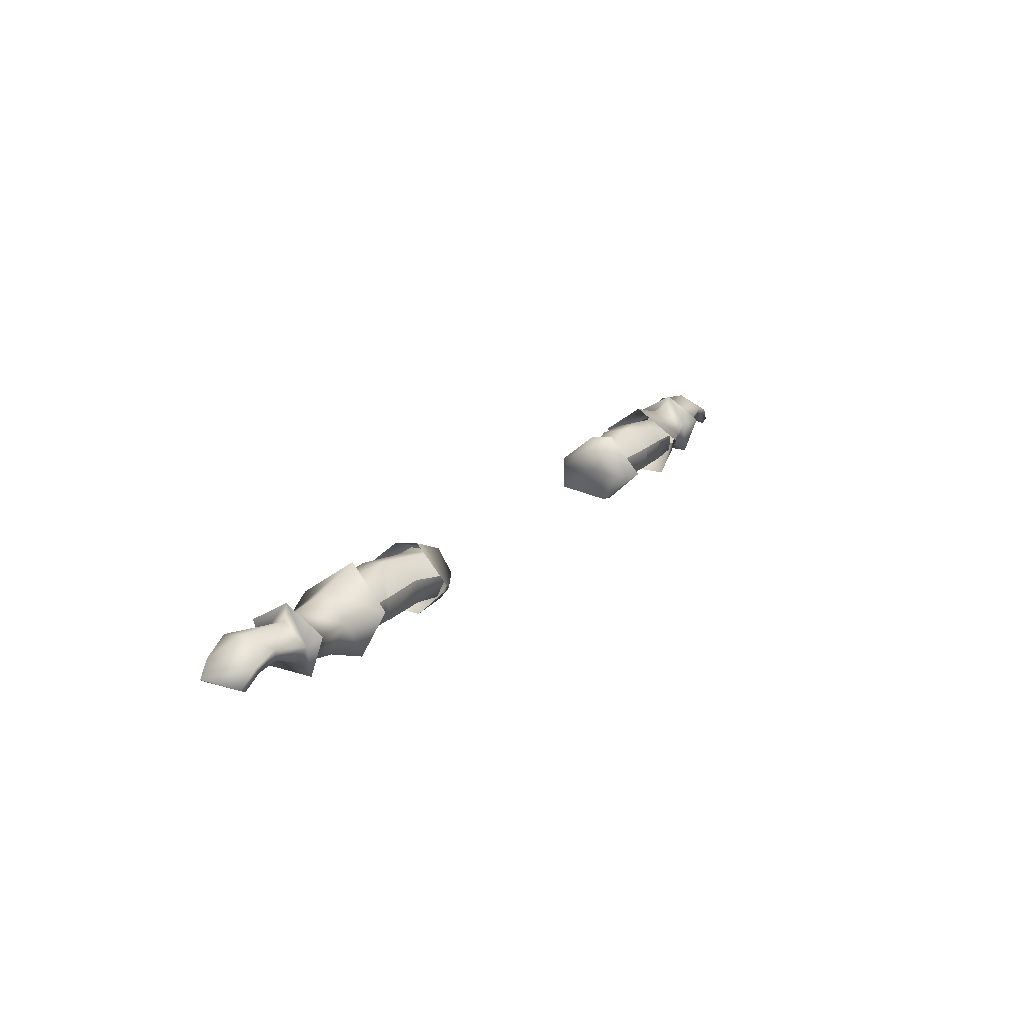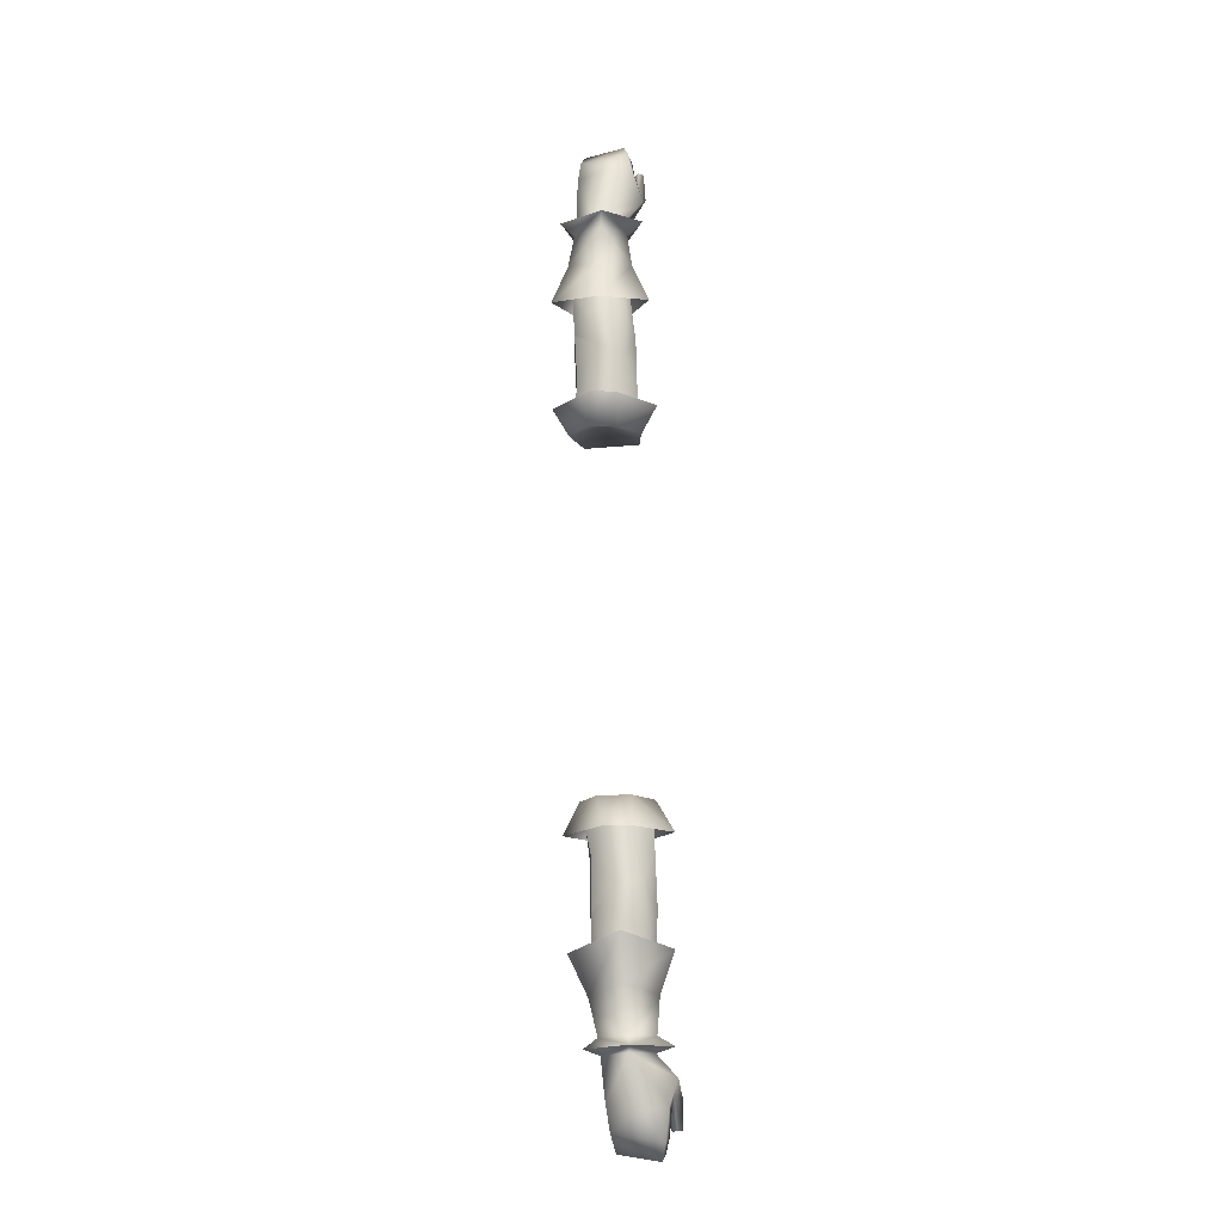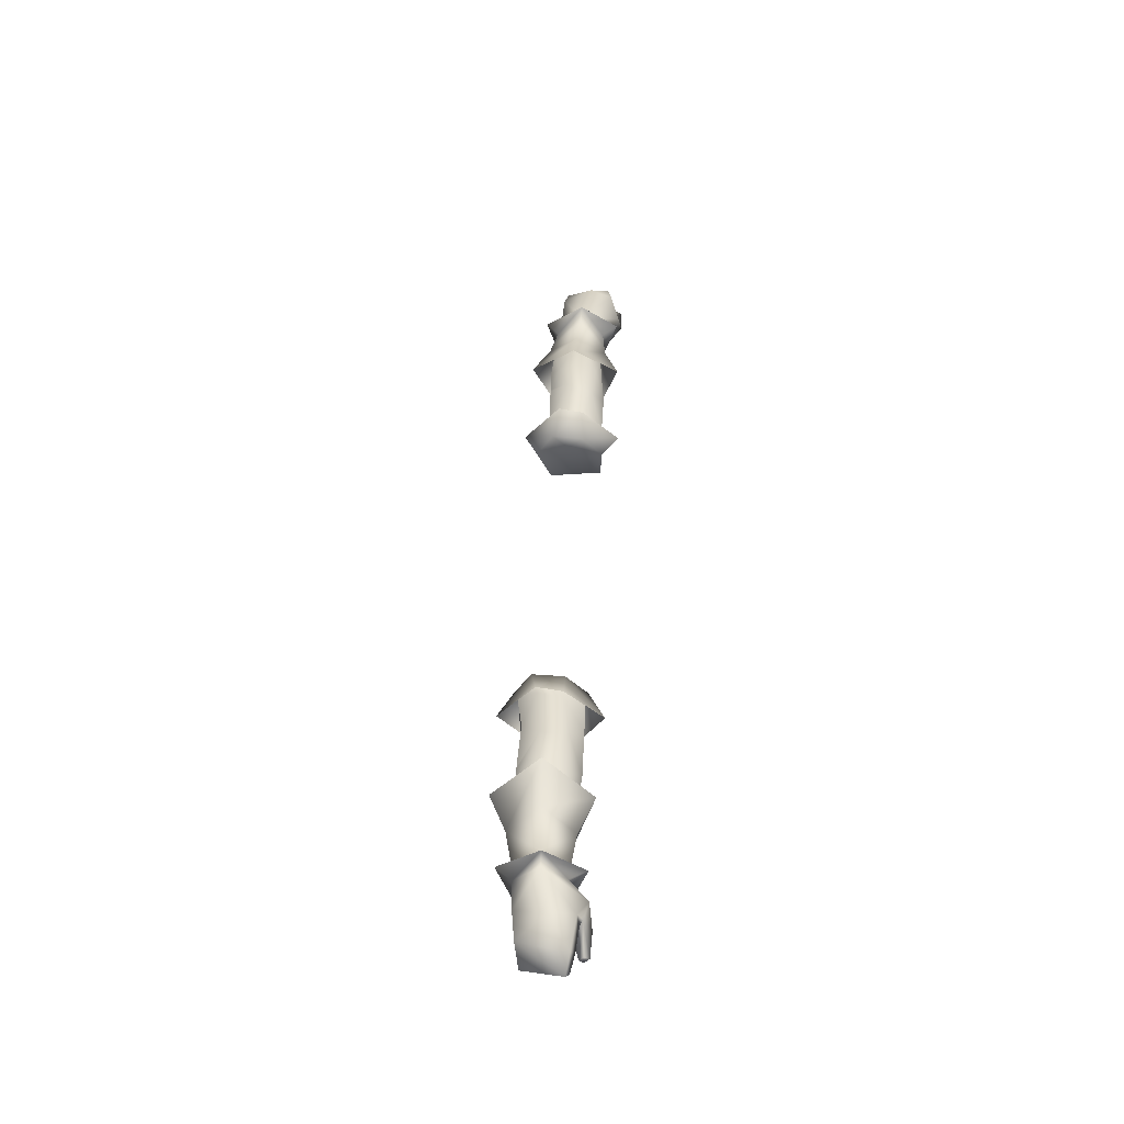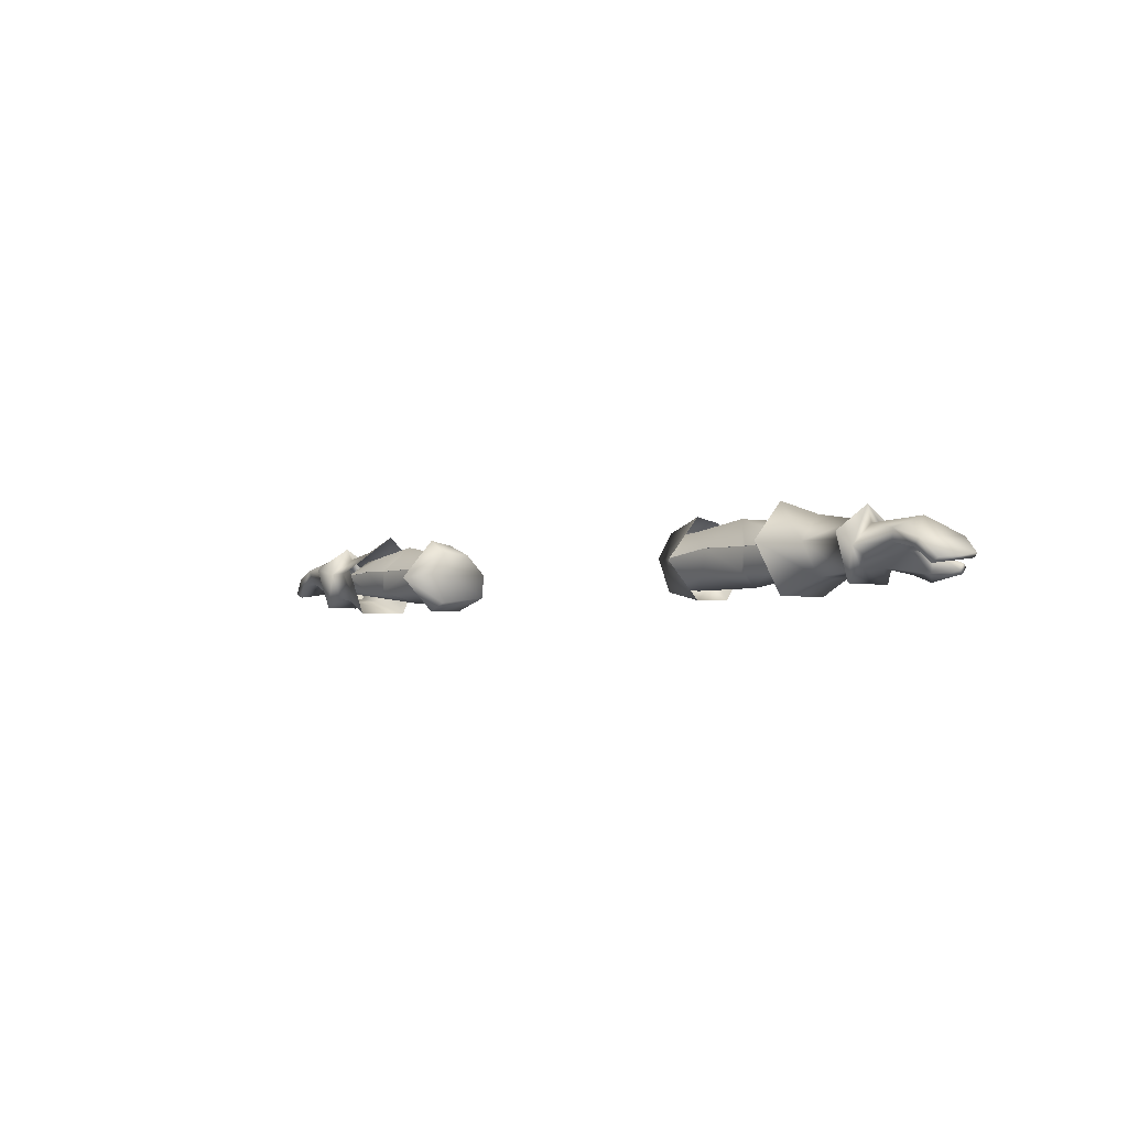
<metadata>
{"format":"obj","ext":"obj","renderer":"f3d","projection":"perspective","resolution":1024,"background":"white","views":[{"elev":19.7,"azim":120.7,"up":"+Y"},{"elev":71.6,"azim":-91.8,"up":"+Y"},{"elev":42.1,"azim":-87.1,"up":"+Y"},{"elev":-3.2,"azim":-129.6,"up":"+Y"}]}
</metadata>
<code>
g mesh00
v -70.39 23.2 2.2
v -69.57 28.66 -1.8
v -70.37 25.78 -1.9
v -69.56 16.76 -6.2
v -70.36 19.16 -4.432
v -70.38 22.25 -6.188
v -70.37 25.78 -1.9
v -69.57 28.66 -1.8
v -69.57 24.3 -8.8
v -69.56 16.76 -6.2
v -79.03 26.43 -0.4637
v -70.37 25.78 -1.9
v -77.58 24.49 -5.654
v -70.38 22.25 -6.188
v -70.37 19.17 0.4176
v -75.78 21.43 -0.2808
v -70.36 19.16 -4.432
v -72.76 20.43 -5.913
v -70.38 22.25 -6.188
v -79.03 26.43 -0.4637
v -78.35 25.3 3.853
v -70.37 25.78 -1.9
v -74.14 22.84 5.486
v -70.39 23.2 2.2
v -73.42 18.06 3.887
v -70.37 19.17 0.4176
v -77.33 18.14 3.131
v -75.78 21.43 -0.2808
f 1 2 3
f 4 5 6
f 7 8 6
f 6 8 9
f 6 9 10
f 11 12 13
f 13 12 14
f 15 16 17
f 17 16 18
f 17 18 19
f 20 21 22
f 22 21 23
f 22 23 24
f 24 23 25
f 24 25 26
f 26 25 27
f 26 27 28
v -44.33 26.41 1.154
v -51.94 25.78 1.698
v -48.45 21.3 3.354
v -39.83 19.14 -6.936
v -31.65 21.77 -7.811
v -31.65 17.01 -5.575
v -39.14 21.3 3.29
v -31.65 22.11 3.206
v -35.16 25.33 -0.3143
v -49.28 23.2 -6.943
v -45.15 27.76 -3.522
v -48.65 23.18 -6.964
v -39.91 23.3 -6.742
v -45.45 16.98 -1.084
v -61.17 19.3 -6.268
v -54.32 19.18 -6.929
v -54.32 19.18 -6.929
v -49.21 19.29 -7.071
v -45.45 16.98 -1.084
v -48.58 19.19 -7.078
v -39.83 19.14 -6.936
v -39.14 21.3 3.069
v -48.45 21.3 3.069
v -55.91 18.29 -1.239
v -61.17 19.3 -6.268
v -51.94 25.78 1.698
v -44.33 26.41 1.154
v -52.35 27.02 -2.102
v -45.15 27.76 -3.522
v -52.03 26 -5.576
v -54.39 23.32 -7.132
v -48.45 21.3 3.354
v -39.14 21.3 3.29
v -44.33 26.41 1.154
v -35.25 26.05 -4.539
v -31.65 21.77 -8.095
v -31.65 22.11 2.934
v -39.14 21.3 3.069
v -35.43 17.74 0.6672
v -45.45 16.98 -1.084
v -35.48 16.79 -3.596
v -39.83 19.14 -6.936
v -31.65 17.01 -5.575
v -31.65 21.77 -7.811
v -39.83 19.14 -6.936
v -39.91 23.3 -6.558
v -48.58 19.19 -7.078
v -48.65 23.18 -6.776
v -49.21 19.29 -7.071
v -49.28 23.2 -6.763
v -54.32 19.18 -6.929
v -54.39 23.32 -6.876
f 29 30 31
f 32 33 34
f 35 36 37
f 38 39 40
f 40 39 41
f 42 43 44
f 45 46 47
f 47 46 48
f 47 48 49
f 50 51 47
f 47 51 52
f 47 52 53
f 54 55 56
f 56 55 57
f 56 57 58
f 58 57 38
f 58 38 59
f 60 61 62
f 62 61 37
f 62 37 39
f 39 37 63
f 39 63 41
f 41 63 64
f 65 66 67
f 67 66 68
f 67 68 69
f 69 68 70
f 69 70 71
f 72 73 74
f 74 73 75
f 74 75 76
f 76 75 77
f 76 77 78
f 78 77 79
f 78 79 80
v -61.61 25.62 -2.204
v -52.35 27.02 -2.102
v -52.03 26 -5.576
v -61.24 22.79 -6.807
v -54.39 23.32 -7.132
v -51.94 25.78 1.698
v -61.27 22.02 2.235
v -48.45 21.3 3.354
v -61.84 23.28 -7.75
v -62.82 17.85 -5.25
v -67.79 18.56 -4.7
v -67.79 18.56 0.8
v -67.79 18.56 -4.7
v -62.82 17.85 -5.25
v -54.32 19.18 -6.929
v -61.17 19.3 -6.268
v -54.39 23.32 -6.876
v -61.24 22.79 -6.468
v -48.45 21.3 3.069
v -61.27 22.02 1.858
v -55.91 18.29 -1.239
v -61.29 18.91 -1.277
v -61.17 19.3 -6.268
v -61.74 23.3 3.15
v -60.34 27.62 -2.4
v -67.77 26.43 -2
v -67.76 23.3 -6.5
v -69.56 16.76 -6.2
v -69.57 28.66 -1.8
v -70.39 23.2 2.2
v -69.56 24.3 5.2
v -70.37 19.17 0.4176
v -69.56 16.76 2.5
v -70.36 19.16 -4.432
v -69.56 16.76 -6.2
v -69.57 28.66 -1.8
v -69.56 24.3 5.2
v -67.77 23.3 2.5
v -69.57 24.3 -8.8
v -62.77 17.85 1.15
v -56.46 15.32 -6.786
v -56.36 15.32 2.776
v -54.9 23.84 5.778
v -52.73 30.16 -2.703
v -55.03 23.63 -10.76
v -56.46 15.32 -6.786
f 81 82 83
f 81 83 84
f 84 83 85
f 82 81 86
f 86 81 87
f 86 87 88
f 89 90 91
f 92 93 94
f 95 96 97
f 97 96 98
f 99 100 101
f 101 100 102
f 101 102 103
f 104 105 106
f 106 105 89
f 106 89 107
f 107 89 91
f 107 91 108
f 109 110 111
f 111 110 112
f 111 112 113
f 113 112 114
f 113 114 115
f 116 117 118
f 118 117 113
f 118 113 92
f 92 113 115
f 92 115 93
f 108 119 107
f 107 119 116
f 107 116 106
f 106 116 118
f 106 118 104
f 104 118 92
f 104 92 120
f 120 92 94
f 94 121 120
f 120 121 122
f 120 122 104
f 104 122 123
f 104 123 105
f 105 123 124
f 105 124 89
f 89 124 125
f 89 125 90
f 90 125 126
v 70.38 22.25 -6.188
v 70.36 19.16 -4.432
v 69.56 16.76 -6.2
v 79.03 26.43 -0.4633
v 77.58 24.49 -5.654
v 70.37 25.78 -1.9
v 70.38 22.25 -6.188
v 70.38 22.25 -6.188
v 72.76 20.43 -5.913
v 70.36 19.16 -4.432
v 75.78 21.43 -0.2808
v 70.37 19.17 0.4176
v 69.56 16.76 -6.2
v 69.57 24.3 -8.8
v 70.38 22.25 -6.188
v 69.57 28.66 -1.8
v 70.37 25.78 -1.9
v 75.78 21.43 -0.2808
v 77.33 18.14 3.131
v 73.42 18.06 3.887
v 70.39 23.2 2.2
v 74.14 22.84 5.486
v 70.37 25.78 -1.9
v 78.35 25.3 3.853
v 79.03 26.43 -0.4633
f 127 128 129
f 130 131 132
f 132 131 133
f 134 135 136
f 136 135 137
f 136 137 138
f 139 140 141
f 141 140 142
f 141 142 143
f 144 145 138
f 138 145 146
f 138 146 147
f 147 146 148
f 147 148 149
f 149 148 150
f 149 150 151
v 35.25 26.05 -4.539
v 39.91 23.3 -6.742
v 31.65 21.77 -8.095
v 35.43 17.74 0.6672
v 39.14 21.3 3.069
v 31.65 22.11 2.934
v 49.28 23.2 -6.943
v 48.65 23.18 -6.964
v 45.15 27.76 -3.522
v 39.91 23.3 -6.742
v 35.16 25.33 -0.3143
v 31.65 22.11 3.206
v 39.14 21.3 3.29
v 54.32 19.18 -6.929
v 61.17 19.3 -6.268
v 45.45 16.98 -1.084
v 61.17 19.3 -6.268
v 55.91 18.29 -1.239
v 45.45 16.98 -1.084
v 48.45 21.3 3.069
v 39.14 21.3 3.069
v 48.45 21.3 3.354
v 51.94 25.78 1.698
v 44.33 26.41 1.154
v 52.35 27.02 -2.102
v 45.15 27.76 -3.522
v 52.03 26 -5.576
v 49.28 23.2 -6.943
v 54.39 23.32 -7.132
v 35.25 26.05 -4.539
v 35.16 25.33 -0.3143
v 44.33 26.41 1.154
v 39.14 21.3 3.29
v 48.45 21.3 3.354
v 31.65 21.77 -7.811
v 39.91 23.3 -6.558
v 39.83 19.14 -6.936
v 48.58 19.19 -7.078
v 45.45 16.98 -1.084
v 49.21 19.29 -7.071
v 54.32 19.18 -6.929
v 39.14 21.3 3.069
v 35.43 17.74 0.6672
v 35.48 16.79 -3.596
v 31.65 17.01 -5.575
v 48.65 23.18 -6.776
v 49.28 23.2 -6.763
v 54.39 23.32 -6.876
f 152 153 154
f 155 156 157
f 158 159 160
f 160 159 161
f 162 163 164
f 165 166 167
f 168 169 170
f 170 169 171
f 170 171 172
f 173 174 175
f 175 174 176
f 175 176 177
f 177 176 178
f 177 178 179
f 179 178 180
f 161 181 160
f 160 181 182
f 160 182 183
f 183 182 184
f 183 184 185
f 186 187 188
f 188 187 189
f 188 189 190
f 190 189 191
f 190 191 192
f 193 194 190
f 190 194 195
f 190 195 188
f 188 195 196
f 188 196 186
f 187 197 189
f 189 197 198
f 189 198 191
f 191 198 199
f 191 199 192
v 61.61 25.62 -2.204
v 52.35 27.02 -2.102
v 51.94 25.78 1.698
v 69.56 16.76 2.5
v 67.79 18.56 0.8
v 67.79 18.56 -4.7
v 48.45 21.3 3.354
v 61.27 22.02 2.235
v 52.03 26 -5.576
v 61.24 22.79 -6.807
v 54.39 23.32 -7.132
v 69.56 16.76 -6.2
v 70.39 23.2 2.2
v 70.37 25.78 -1.9
v 69.57 28.66 -1.8
v 56.46 15.32 -6.786
v 62.82 17.85 -5.25
v 56.36 15.32 2.776
v 62.77 17.85 1.15
v 61.74 23.3 3.15
v 67.79 18.56 -4.7
v 62.82 17.85 -5.25
v 61.84 23.28 -7.75
v 67.77 23.3 2.5
v 69.56 24.3 5.2
v 69.57 28.66 -1.8
v 61.17 19.3 -6.268
v 61.29 18.91 -1.277
v 55.91 18.29 -1.239
v 61.27 22.02 1.858
v 48.45 21.3 3.069
v 54.39 23.32 -6.876
v 61.24 22.79 -6.468
v 54.32 19.18 -6.929
v 61.17 19.3 -6.268
v 69.56 16.76 -6.2
v 67.76 23.3 -6.5
v 67.77 26.43 -2
v 60.34 27.62 -2.4
v 69.57 24.3 -8.8
v 56.46 15.32 -6.786
v 55.03 23.63 -10.76
v 52.73 30.16 -2.703
v 54.9 23.84 5.778
v 69.56 24.3 5.2
v 70.37 19.17 0.4176
v 70.36 19.16 -4.432
f 200 201 202
f 203 204 205
f 206 207 202
f 202 207 200
f 201 200 208
f 208 200 209
f 208 209 210
f 211 203 205
f 212 213 214
f 215 216 217
f 217 216 218
f 217 218 219
f 220 221 222
f 204 203 223
f 223 203 224
f 223 224 225
f 226 227 228
f 228 227 229
f 228 229 230
f 231 232 233
f 233 232 234
f 235 220 236
f 236 220 222
f 236 222 237
f 237 222 238
f 237 238 219
f 216 205 218
f 218 205 204
f 218 204 219
f 219 204 223
f 219 223 237
f 237 223 225
f 237 225 236
f 236 225 239
f 236 239 235
f 221 240 222
f 222 240 241
f 222 241 238
f 238 241 242
f 238 242 219
f 219 242 243
f 219 243 217
f 214 244 212
f 212 244 203
f 212 203 245
f 245 203 211
f 245 211 246
v -81.48 17.97 4.944
v -76.16 16.91 4.516
v -81.53 19.06 5.911
v -77.27 22.46 -5.365
v -77.58 24.49 -5.654
v -70.38 22.25 -6.188
v -75.78 21.43 -0.2808
v -77.33 18.14 3.131
v -76.43 21.5 4.658
v -81.55 18.61 4.265
v -79.03 26.43 -0.4637
v -77.58 24.49 -5.654
v -81.87 22.96 -5.057
v -79 23.18 4.23
v -82.54 21.87 3.839
v -80.82 21.55 -4.794
v -81.87 22.96 -5.057
v -83.32 19.21 -4.029
v -84.7 19.96 -4.26
v -72.76 20.43 -5.913
v -84.7 19.96 -4.26
v -86.07 20.8 2.557
v -76.59 18.97 6.081
v -76.43 21.5 4.658
v -81.6 19.58 4.983
v -86.07 20.8 2.557
v -85.15 20.11 3.131
v -83.56 23.31 3.117
v -82.54 21.87 3.839
v -78.35 25.3 3.853
v -84.7 19.96 -4.26
v -81.48 17.97 4.944
v -81.53 19.06 5.911
v -81.6 19.58 4.983
v -85.15 20.11 3.131
v -73.42 18.06 3.887
v -74.14 22.84 5.486
v -79 23.18 4.23
f 247 248 249
f 250 251 252
f 253 254 255
f 248 247 256
f 257 258 259
f 260 261 250
f 251 262 263
f 263 262 264
f 263 264 265
f 252 266 250
f 250 266 253
f 250 253 260
f 260 253 255
f 267 264 268
f 248 269 249
f 249 269 270
f 249 270 271
f 272 273 274
f 274 273 275
f 274 275 276
f 277 272 259
f 259 272 274
f 259 274 257
f 257 274 276
f 278 279 256
f 256 279 280
f 251 250 262
f 262 250 261
f 262 261 264
f 264 261 281
f 264 281 268
f 280 255 256
f 256 255 254
f 256 254 248
f 248 254 282
f 248 282 269
f 269 282 283
f 269 283 270
f 270 283 276
f 270 276 284
f 284 276 275
v -36.35 21.47 -11.1
v -36.35 28.56 -4.677
v -31.11 26.08 -5.68
v -31.11 26.08 -5.68
v -36.35 28.56 -4.677
v -31 25.74 -0.1998
v -31.03 16.65 -5.906
v -31.11 21.96 -8.344
v -33.03 21.85 -2.69
v -31.11 26.08 -5.68
v -31 25.74 -0.1998
v -31.11 22.07 3.66
v -31.01 17.76 3.375
v -31.65 22.11 3.206
v -31.65 25.42 -0.2073
v -35.16 25.33 -0.3143
v -31.65 25.72 -5.37
v -35.25 26.05 -4.539
v -31.65 21.77 -8.095
v -31.65 22.11 2.934
v -35.43 17.74 0.6672
v -31.65 18.12 2.896
v -35.48 16.79 -3.596
v -31.65 17.01 -5.575
v -31.11 21.96 -8.344
v -31.03 16.65 -5.906
v -36.35 15.23 -4.737
v -31.01 17.76 3.375
v -36.35 15.31 1.703
v -31.11 22.07 3.66
v -36.35 21.94 6.519
v -36.35 27.77 -0.2073
f 285 286 287
f 288 289 290
f 291 292 293
f 293 292 294
f 293 294 295
f 295 296 293
f 293 296 297
f 293 297 291
f 298 299 300
f 300 299 301
f 300 301 302
f 302 301 303
f 304 305 306
f 306 305 307
f 306 307 308
f 287 309 285
f 285 309 310
f 285 310 311
f 311 310 312
f 311 312 313
f 313 312 314
f 313 314 315
f 315 314 290
f 315 290 316
f 316 290 289
v 35.16 25.33 -0.3143
v 31.65 25.42 -0.2073
v 31.65 22.11 3.206
v 31.65 25.72 -5.37
v 35.25 26.05 -4.539
v 31.65 21.77 -8.095
v 31.11 26.08 -5.68
v 36.35 28.56 -4.677
v 36.35 21.47 -11.1
v 31.01 17.76 3.375
v 31.11 22.07 3.66
v 33.03 21.85 -2.69
v 31 25.74 -0.1998
v 31.11 26.08 -5.68
v 31.11 21.96 -8.344
v 31.03 16.65 -5.906
v 31.65 17.01 -5.575
v 35.48 16.79 -3.596
v 31.65 18.12 2.896
v 35.43 17.74 0.6672
v 31.65 22.11 2.934
v 36.35 28.56 -4.677
v 31.11 26.08 -5.68
v 36.35 27.77 -0.2073
v 31 25.74 -0.1998
v 36.35 21.94 6.519
v 31.11 22.07 3.66
v 36.35 15.31 1.703
v 31.01 17.76 3.375
v 36.35 15.23 -4.737
v 31.03 16.65 -5.906
v 31.11 21.96 -8.344
f 317 318 319
f 318 317 320
f 320 317 321
f 320 321 322
f 323 324 325
f 326 327 328
f 328 327 329
f 328 329 330
f 330 331 328
f 328 331 332
f 328 332 326
f 333 334 335
f 335 334 336
f 335 336 337
f 338 339 340
f 340 339 341
f 340 341 342
f 342 341 343
f 342 343 344
f 344 343 345
f 344 345 346
f 346 345 347
f 346 347 325
f 325 347 348
f 325 348 323
v 83.56 23.31 3.117
v 79.03 26.43 -0.4633
v 78.35 25.3 3.853
v 75.78 21.43 -0.2808
v 79 23.18 4.23
v 76.43 21.5 4.658
v 81.87 22.96 -5.057
v 77.58 24.49 -5.654
v 77.33 18.14 3.131
v 76.16 16.91 4.516
v 73.42 18.06 3.887
v 81.87 22.96 -5.057
v 84.7 19.96 -4.26
v 83.32 19.21 -4.029
v 72.76 20.43 -5.913
v 70.38 22.25 -6.188
v 77.27 22.46 -5.365
v 77.58 24.49 -5.654
v 80.82 21.55 -4.794
v 81.53 19.06 5.911
v 81.6 19.58 4.983
v 76.43 21.5 4.658
v 86.07 20.8 2.557
v 84.7 19.96 -4.26
v 85.15 20.11 3.131
v 82.54 21.87 3.839
v 84.7 19.96 -4.26
v 86.07 20.8 2.557
v 74.14 22.84 5.486
v 76.59 18.97 6.081
v 81.48 17.97 4.944
v 81.55 18.61 4.265
v 79 23.18 4.23
v 82.54 21.87 3.839
v 85.15 20.11 3.131
v 81.53 19.06 5.911
v 81.48 17.97 4.944
v 81.6 19.58 4.983
f 349 350 351
f 352 353 354
f 355 356 350
f 357 358 359
f 360 361 362
f 363 364 365
f 365 364 366
f 365 366 367
f 368 369 370
f 350 349 355
f 355 349 371
f 355 371 372
f 373 374 367
f 367 374 353
f 367 353 365
f 365 353 352
f 365 352 363
f 366 360 367
f 367 360 362
f 367 362 373
f 373 362 375
f 373 375 376
f 377 359 378
f 378 359 358
f 378 358 379
f 379 358 357
f 379 357 380
f 379 368 378
f 378 368 370
f 378 370 377
f 377 370 381
f 377 381 351
f 351 381 382
f 351 382 349
f 349 382 383
f 349 383 371
f 384 385 386
f 386 385 380
f 386 380 354
f 354 380 357
f 354 357 352

</code>
